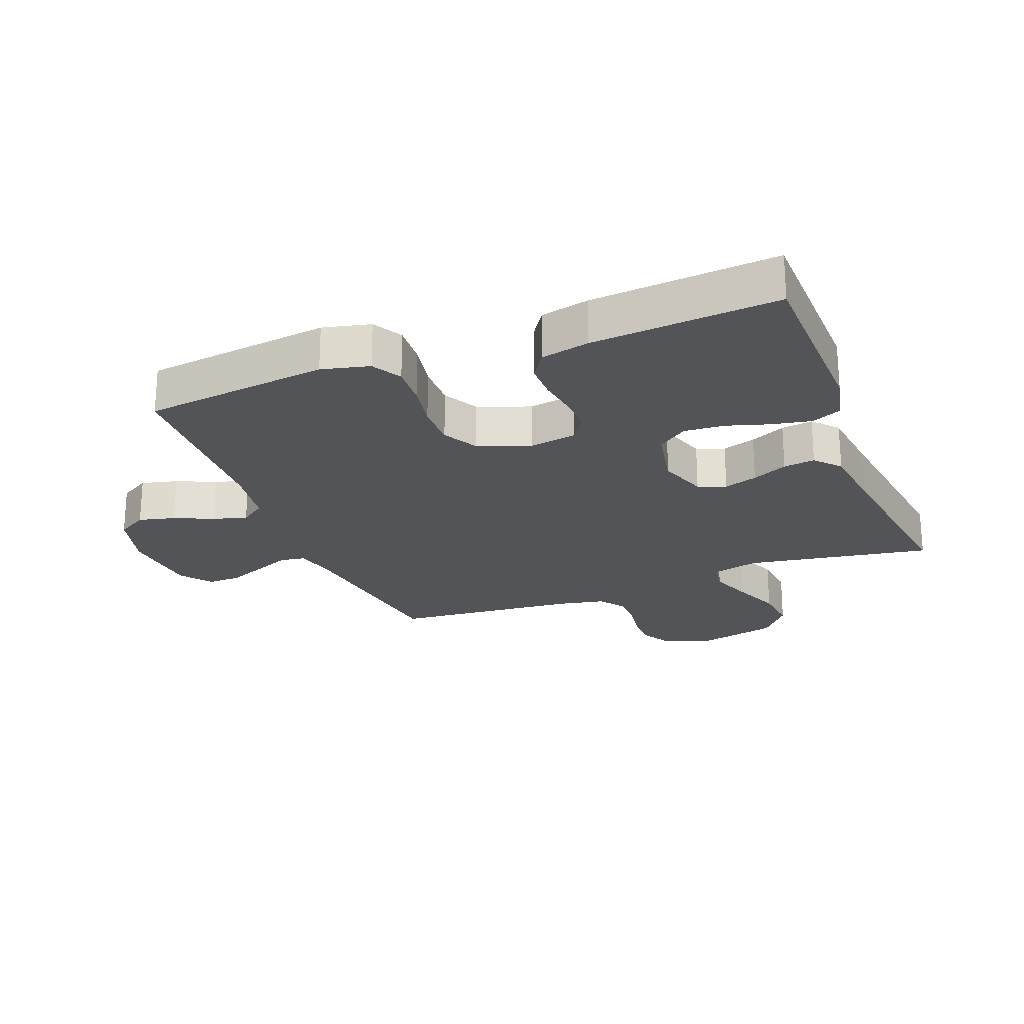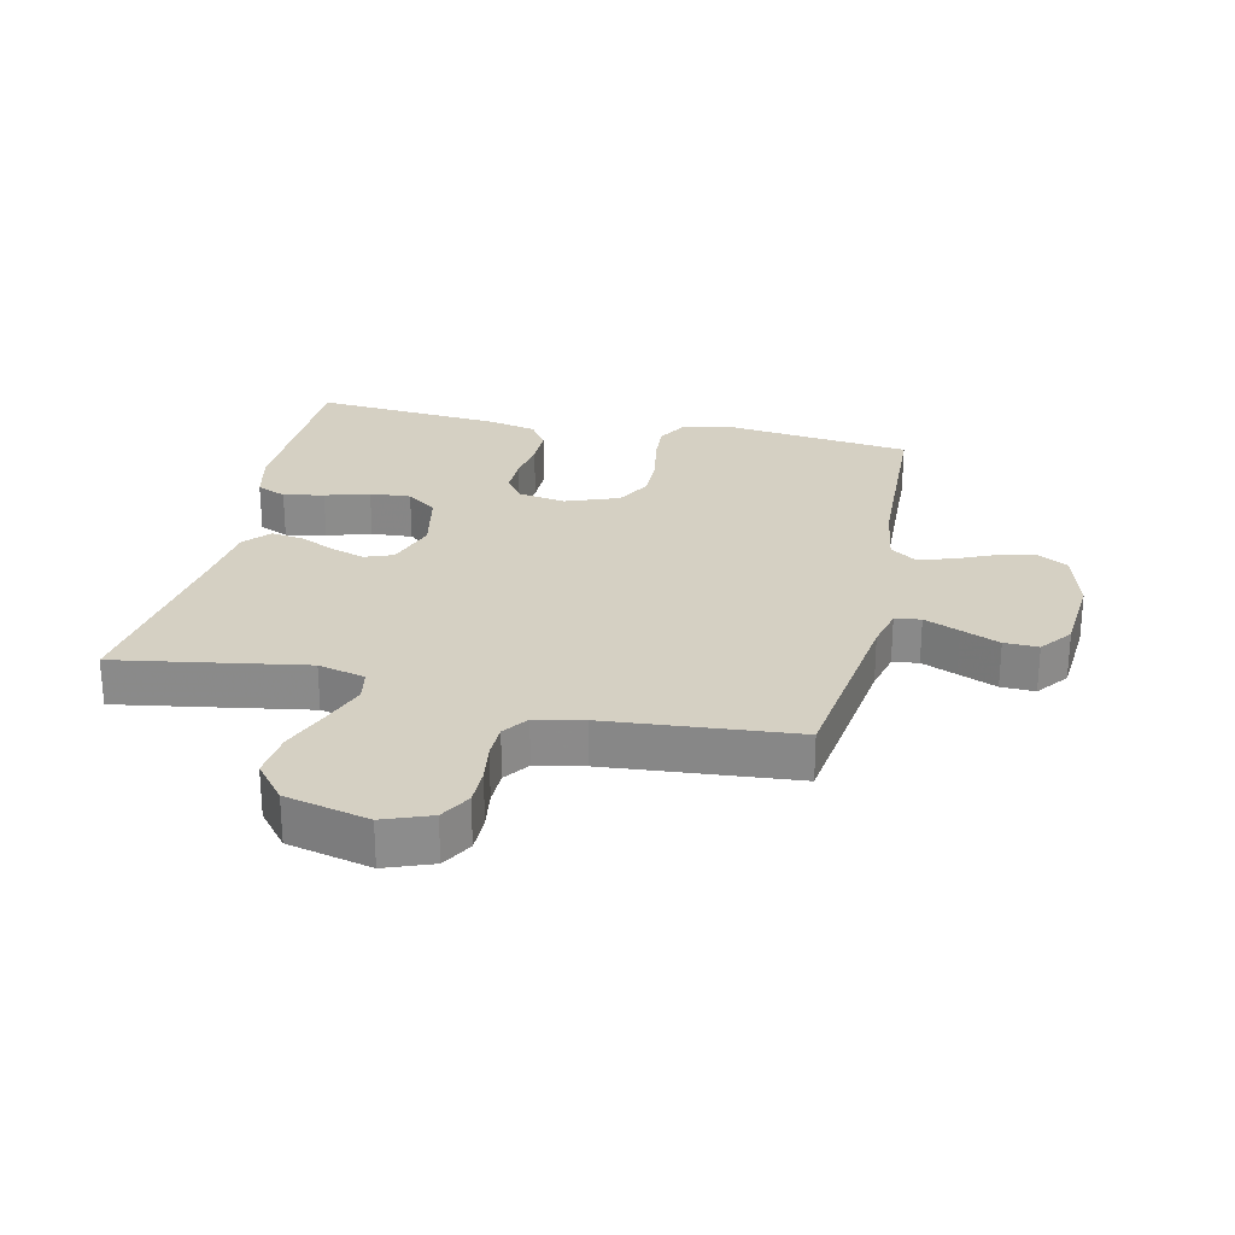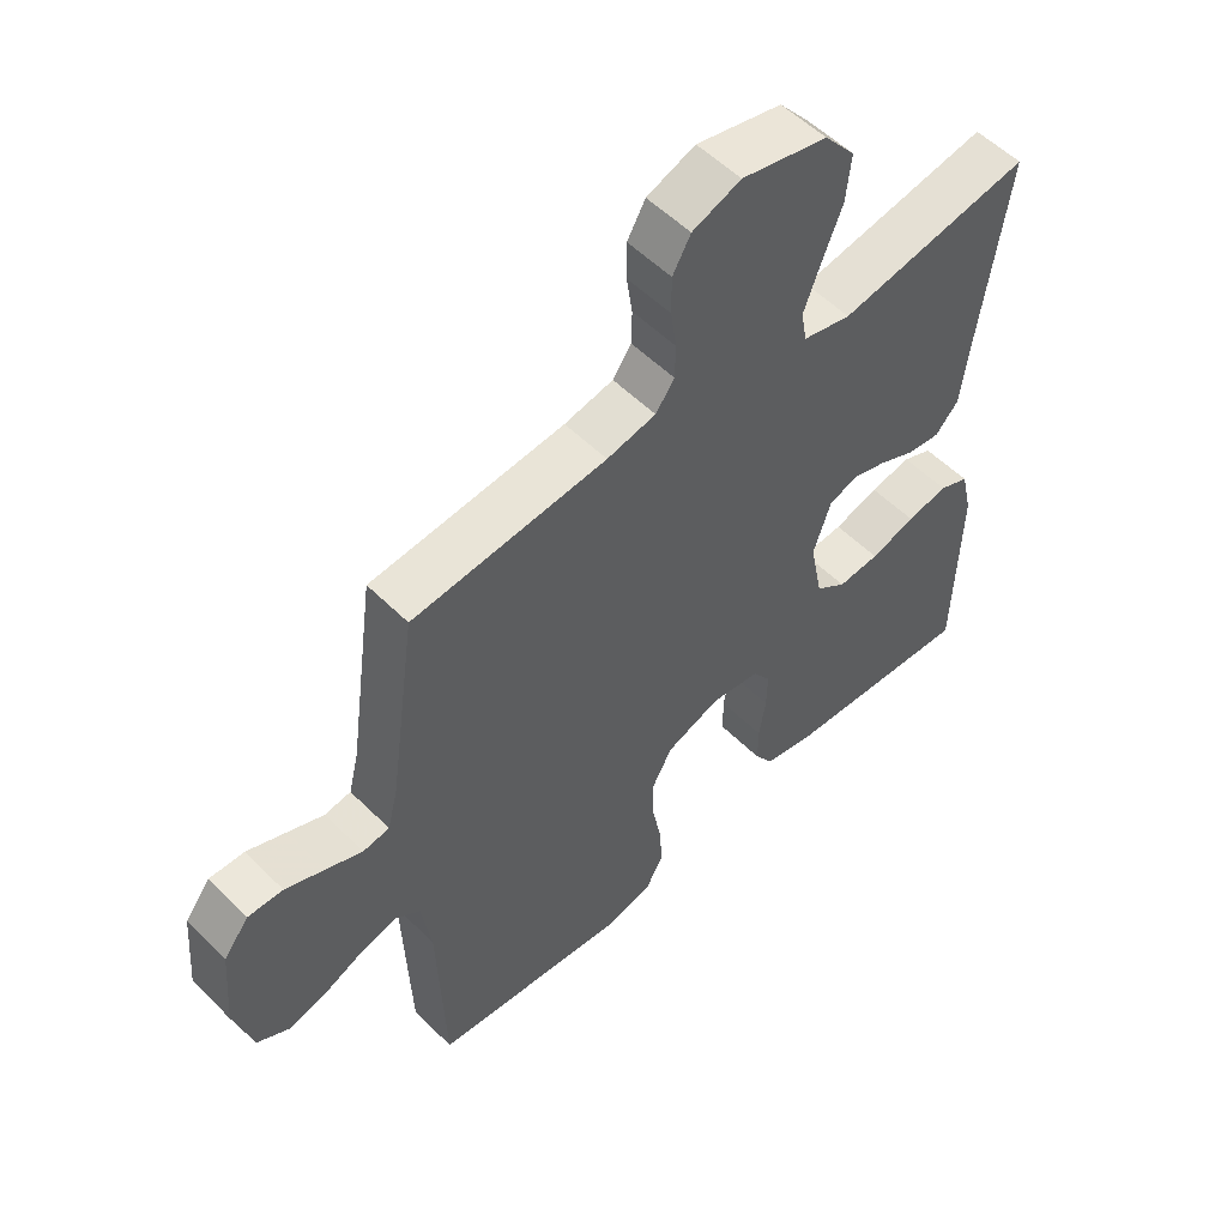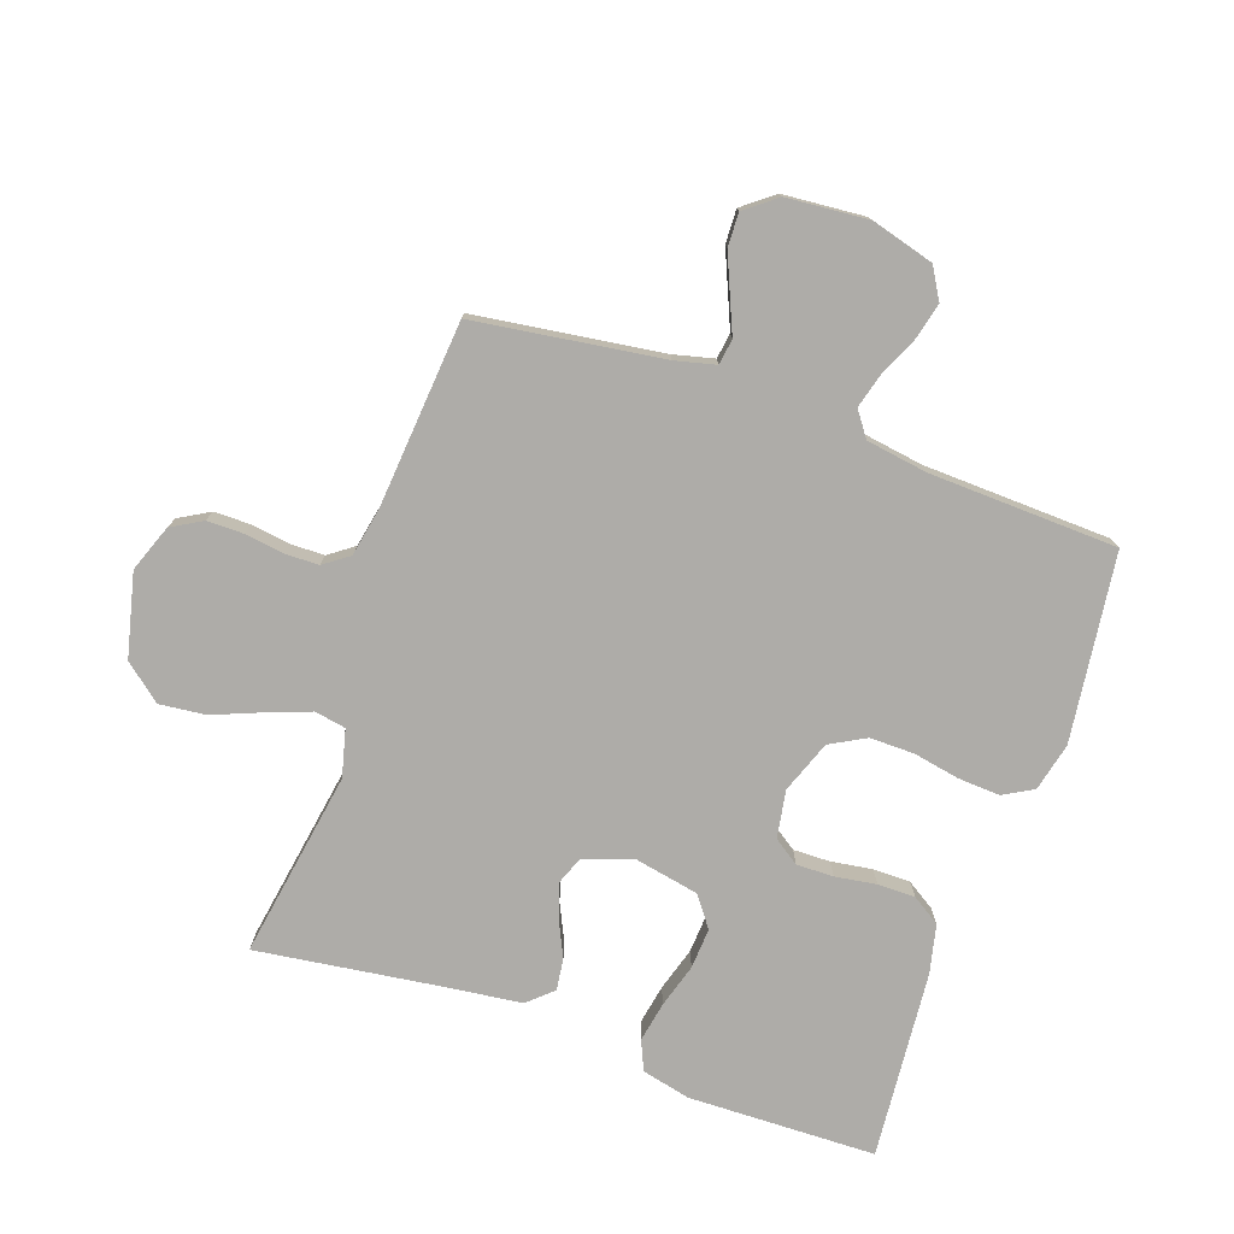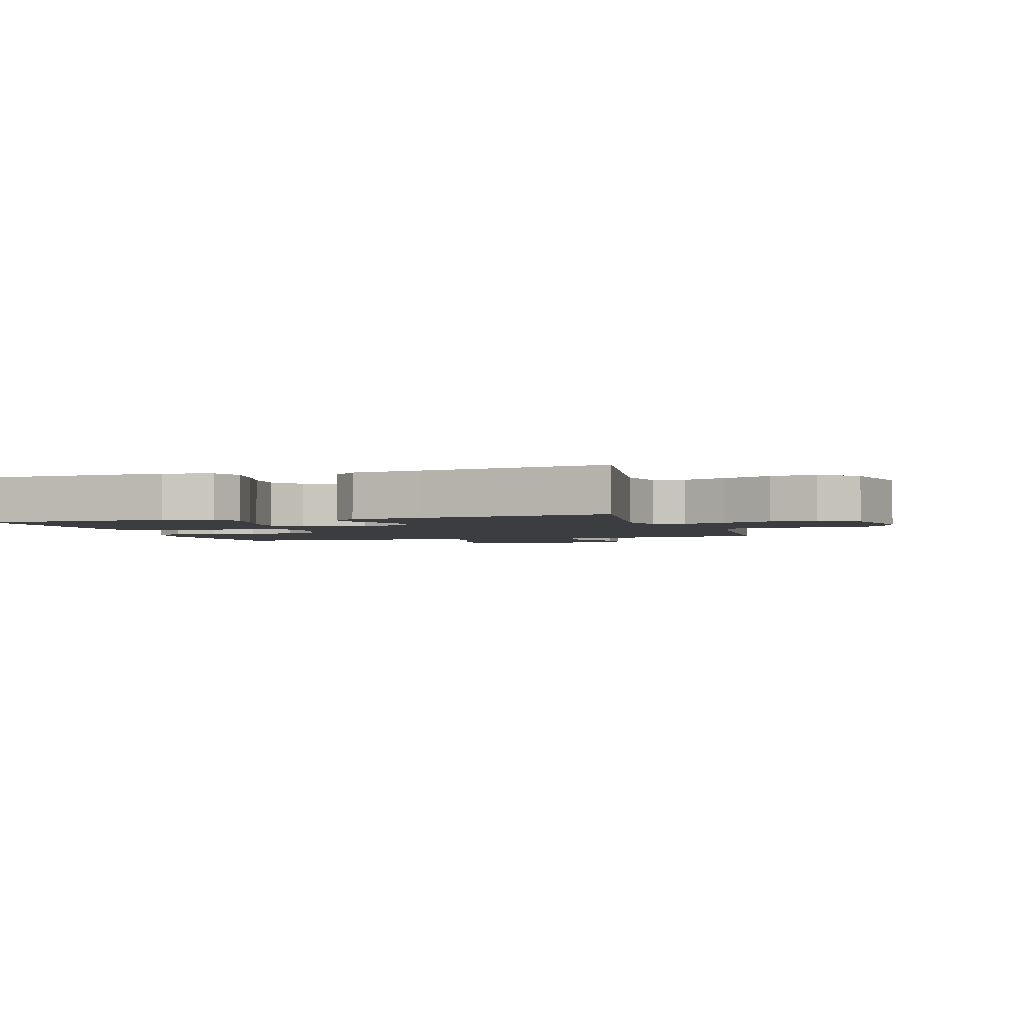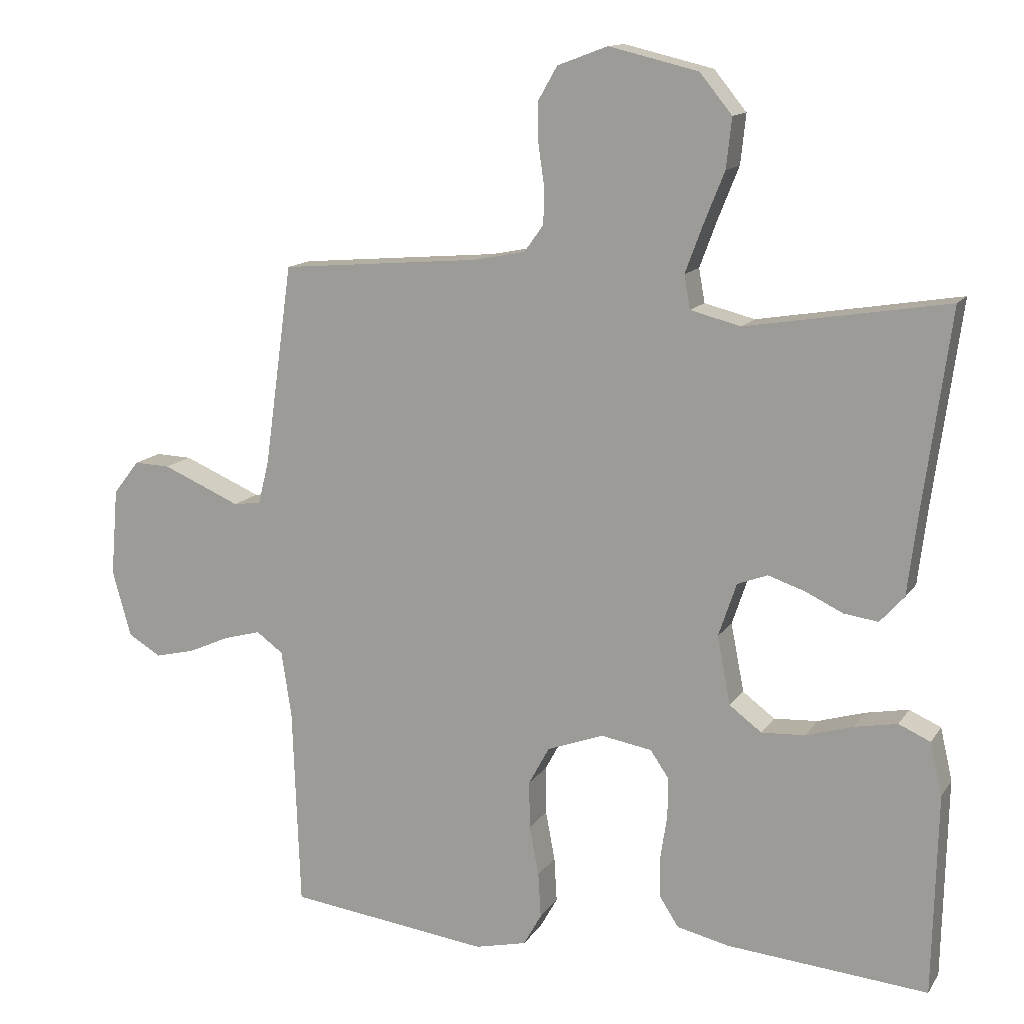
<metadata>
{"format":"obj","ext":"obj","renderer":"f3d","projection":"perspective","resolution":1024,"background":"white","views":[{"elev":-23.0,"azim":-159.0,"up":"+Y"},{"elev":26.2,"azim":12.4,"up":"+Y"},{"elev":54.6,"azim":136.2,"up":"+Z"},{"elev":-76.9,"azim":70.7,"up":"+Y"},{"elev":-2.5,"azim":-72.6,"up":"+Y"},{"elev":13.3,"azim":-158.7,"up":"+Z"}]}
</metadata>
<code>
v 0.5 0.07 0.5
v 0.542 0.07 0.2
v 0.558 0.07 0.135
v 0.599 0.07 0.129
v 0.655 0.07 0.153
v 0.716 0.07 0.179
v 0.77 0.07 0.181
v 0.809 0.07 0.131
v 0.82 0.07 0
v 0.792 0.07 -0.1
v 0.743 0.07 -0.129
v 0.684 0.07 -0.115
v 0.621 0.07 -0.087
v 0.566 0.07 -0.072
v 0.526 0.07 -0.101
v 0.511 0.07 -0.2
v 0.5 0.07 -0.5
v 0.2 0.07 -0.538
v 0.123 0.07 -0.52
v 0.096 0.07 -0.472
v 0.1 0.07 -0.405
v 0.114 0.07 -0.331
v 0.115 0.07 -0.26
v 0.084 0.07 -0.203
v 0 0.07 -0.172
v -0.076 0.07 -0.185
v -0.104 0.07 -0.226
v -0.103 0.07 -0.285
v -0.093 0.07 -0.351
v -0.093 0.07 -0.411
v -0.122 0.07 -0.456
v -0.2 0.07 -0.474
v -0.5 0.07 -0.5
v -0.507 0.07 -0.2
v -0.489 0.07 -0.122
v -0.442 0.07 -0.101
v -0.378 0.07 -0.113
v -0.308 0.07 -0.134
v -0.243 0.07 -0.138
v -0.195 0.07 -0.102
v -0.175 0.07 0
v -0.202 0.07 0.08
v -0.247 0.07 0.097
v -0.301 0.07 0.079
v -0.358 0.07 0.052
v -0.409 0.07 0.045
v -0.445 0.07 0.085
v -0.459 0.07 0.2
v -0.5 0.07 0.5
v -0.2 0.07 0.451
v -0.125 0.07 0.47
v -0.116 0.07 0.52
v -0.142 0.07 0.59
v -0.173 0.07 0.667
v -0.181 0.07 0.741
v -0.133 0.07 0.8
v 0 0.07 0.832
v 0.075 0.07 0.804
v 0.103 0.07 0.755
v 0.103 0.07 0.696
v 0.094 0.07 0.634
v 0.095 0.07 0.58
v 0.124 0.07 0.54
v 0.2 0.07 0.525
v 0.5 0 0.5
v 0.542 0 0.2
v 0.558 0 0.135
v 0.599 0 0.129
v 0.655 0 0.153
v 0.716 0 0.179
v 0.77 0 0.181
v 0.809 0 0.131
v 0.82 0 0
v 0.792 0 -0.1
v 0.743 0 -0.129
v 0.684 0 -0.115
v 0.621 0 -0.087
v 0.566 0 -0.072
v 0.526 0 -0.101
v 0.511 0 -0.2
v 0.5 0 -0.5
v 0.2 0 -0.538
v 0.123 0 -0.52
v 0.096 0 -0.472
v 0.1 0 -0.405
v 0.114 0 -0.331
v 0.115 0 -0.26
v 0.084 0 -0.203
v 0 0 -0.172
v -0.076 0 -0.185
v -0.104 0 -0.226
v -0.103 0 -0.285
v -0.093 0 -0.351
v -0.093 0 -0.411
v -0.122 0 -0.456
v -0.2 0 -0.474
v -0.5 0 -0.5
v -0.507 0 -0.2
v -0.489 0 -0.122
v -0.442 0 -0.101
v -0.378 0 -0.113
v -0.308 0 -0.134
v -0.243 0 -0.138
v -0.195 0 -0.102
v -0.175 0 0
v -0.202 0 0.08
v -0.247 0 0.097
v -0.301 0 0.079
v -0.358 0 0.052
v -0.409 0 0.045
v -0.445 0 0.085
v -0.459 0 0.2
v -0.5 0 0.5
v -0.2 0 0.451
v -0.125 0 0.47
v -0.116 0 0.52
v -0.142 0 0.59
v -0.173 0 0.667
v -0.181 0 0.741
v -0.133 0 0.8
v 0 0 0.832
v 0.075 0 0.804
v 0.103 0 0.755
v 0.103 0 0.696
v 0.094 0 0.634
v 0.095 0 0.58
v 0.124 0 0.54
v 0.2 0 0.525
f 59 60 61
f 58 59 61
f 57 58 61
f 56 57 61
f 55 56 61
f 54 55 61
f 53 54 61
f 52 53 61 62
f 51 52 62 63
f 48 49 50
f 48 50 51
f 47 48 51
f 46 47 51
f 45 46 51
f 44 45 51
f 51 63 64
f 44 51 64
f 43 44 64
f 36 37 38
f 35 36 38
f 34 35 38
f 33 34 38
f 32 33 38
f 31 32 38
f 30 31 38
f 29 30 38
f 28 29 38
f 27 28 38 39
f 26 27 39 40
f 20 21 22
f 19 20 22
f 18 19 22
f 17 18 22
f 16 17 22
f 15 16 22 23
f 14 15 23 24
f 11 12 13
f 10 11 13
f 9 10 13
f 8 9 13
f 7 8 13
f 6 7 13
f 5 6 13
f 4 5 13
f 3 4 13 14
f 14 24 25
f 3 14 25
f 2 3 25
f 64 1 2
f 43 64 2
f 42 43 2
f 2 25 26
f 42 2 26
f 41 42 26
f 26 40 41
f 125 124 123
f 125 123 122
f 125 122 121
f 125 121 120
f 125 120 119
f 125 119 118
f 125 118 117
f 126 125 117 116
f 127 126 116 115
f 114 113 112
f 115 114 112
f 115 112 111
f 115 111 110
f 115 110 109
f 115 109 108
f 128 127 115
f 128 115 108
f 128 108 107
f 102 101 100
f 102 100 99
f 102 99 98
f 102 98 97
f 102 97 96
f 102 96 95
f 102 95 94
f 102 94 93
f 102 93 92
f 103 102 92 91
f 104 103 91 90
f 86 85 84
f 86 84 83
f 86 83 82
f 86 82 81
f 86 81 80
f 87 86 80 79
f 88 87 79 78
f 77 76 75
f 77 75 74
f 77 74 73
f 77 73 72
f 77 72 71
f 77 71 70
f 77 70 69
f 77 69 68
f 78 77 68 67
f 89 88 78
f 89 78 67
f 89 67 66
f 66 65 128
f 66 128 107
f 66 107 106
f 90 89 66
f 90 66 106
f 90 106 105
f 105 104 90
f 1 65 66 2
f 2 66 67 3
f 3 67 68 4
f 4 68 69 5
f 5 69 70 6
f 6 70 71 7
f 7 71 72 8
f 8 72 73 9
f 9 73 74 10
f 10 74 75 11
f 11 75 76 12
f 12 76 77 13
f 13 77 78 14
f 14 78 79 15
f 15 79 80 16
f 16 80 81 17
f 17 81 82 18
f 18 82 83 19
f 19 83 84 20
f 20 84 85 21
f 21 85 86 22
f 22 86 87 23
f 23 87 88 24
f 24 88 89 25
f 25 89 90 26
f 26 90 91 27
f 27 91 92 28
f 28 92 93 29
f 29 93 94 30
f 30 94 95 31
f 31 95 96 32
f 32 96 97 33
f 33 97 98 34
f 34 98 99 35
f 35 99 100 36
f 36 100 101 37
f 37 101 102 38
f 38 102 103 39
f 39 103 104 40
f 40 104 105 41
f 41 105 106 42
f 42 106 107 43
f 43 107 108 44
f 44 108 109 45
f 45 109 110 46
f 46 110 111 47
f 47 111 112 48
f 48 112 113 49
f 49 113 114 50
f 50 114 115 51
f 51 115 116 52
f 52 116 117 53
f 53 117 118 54
f 54 118 119 55
f 55 119 120 56
f 56 120 121 57
f 57 121 122 58
f 58 122 123 59
f 59 123 124 60
f 60 124 125 61
f 61 125 126 62
f 62 126 127 63
f 63 127 128 64
f 64 128 65 1

</code>
